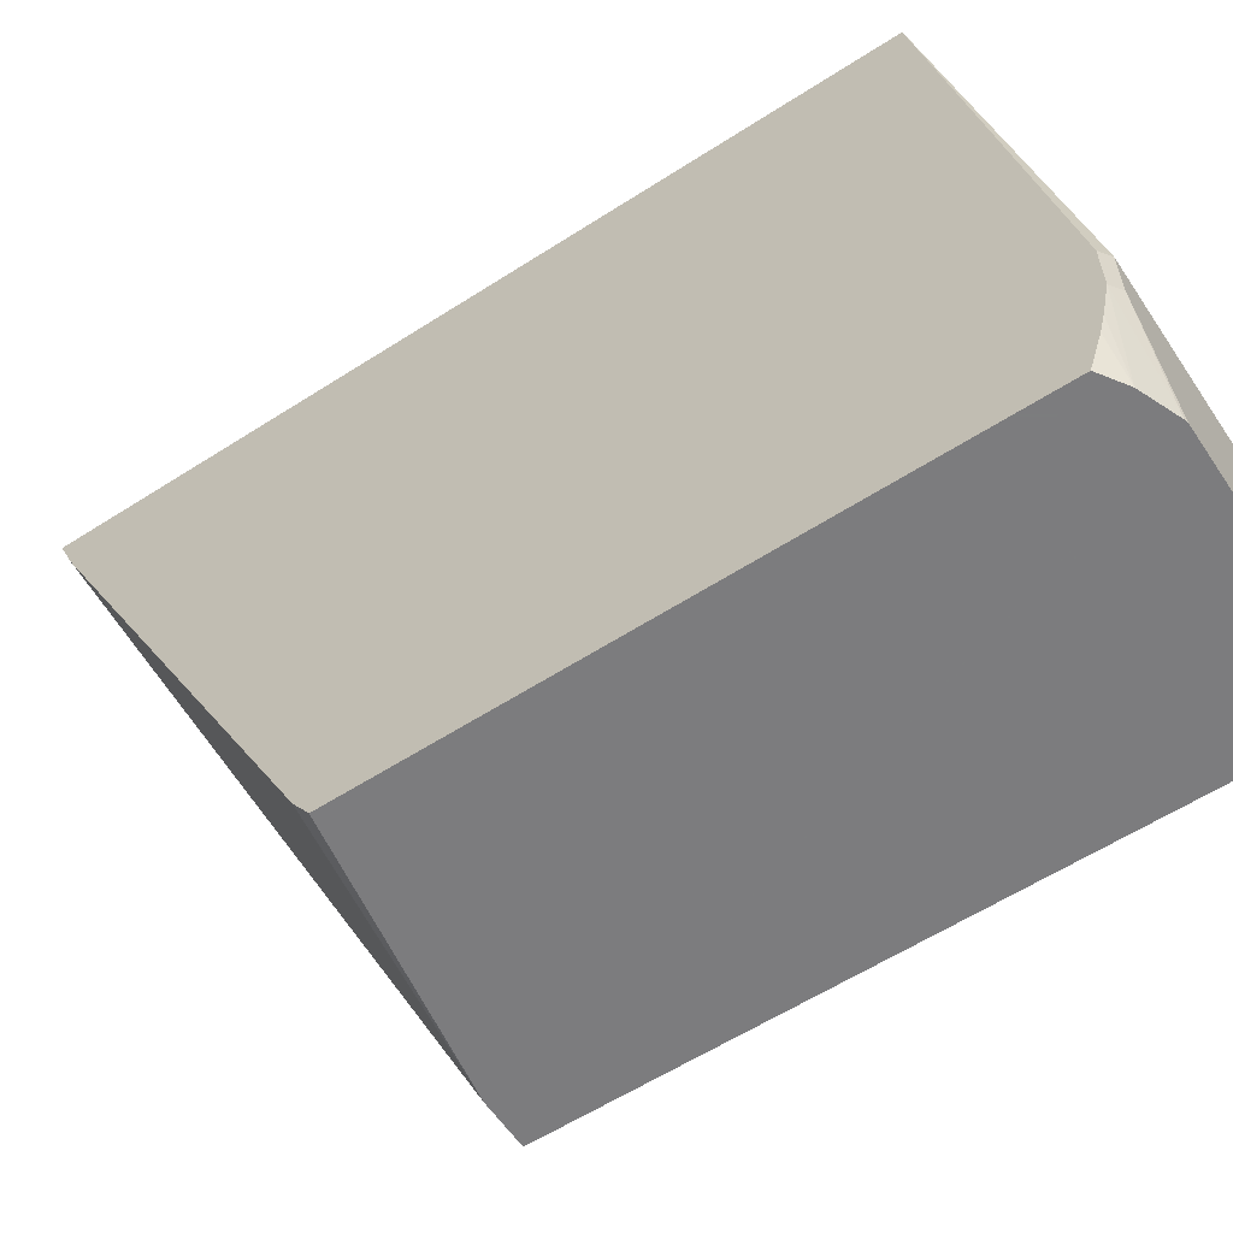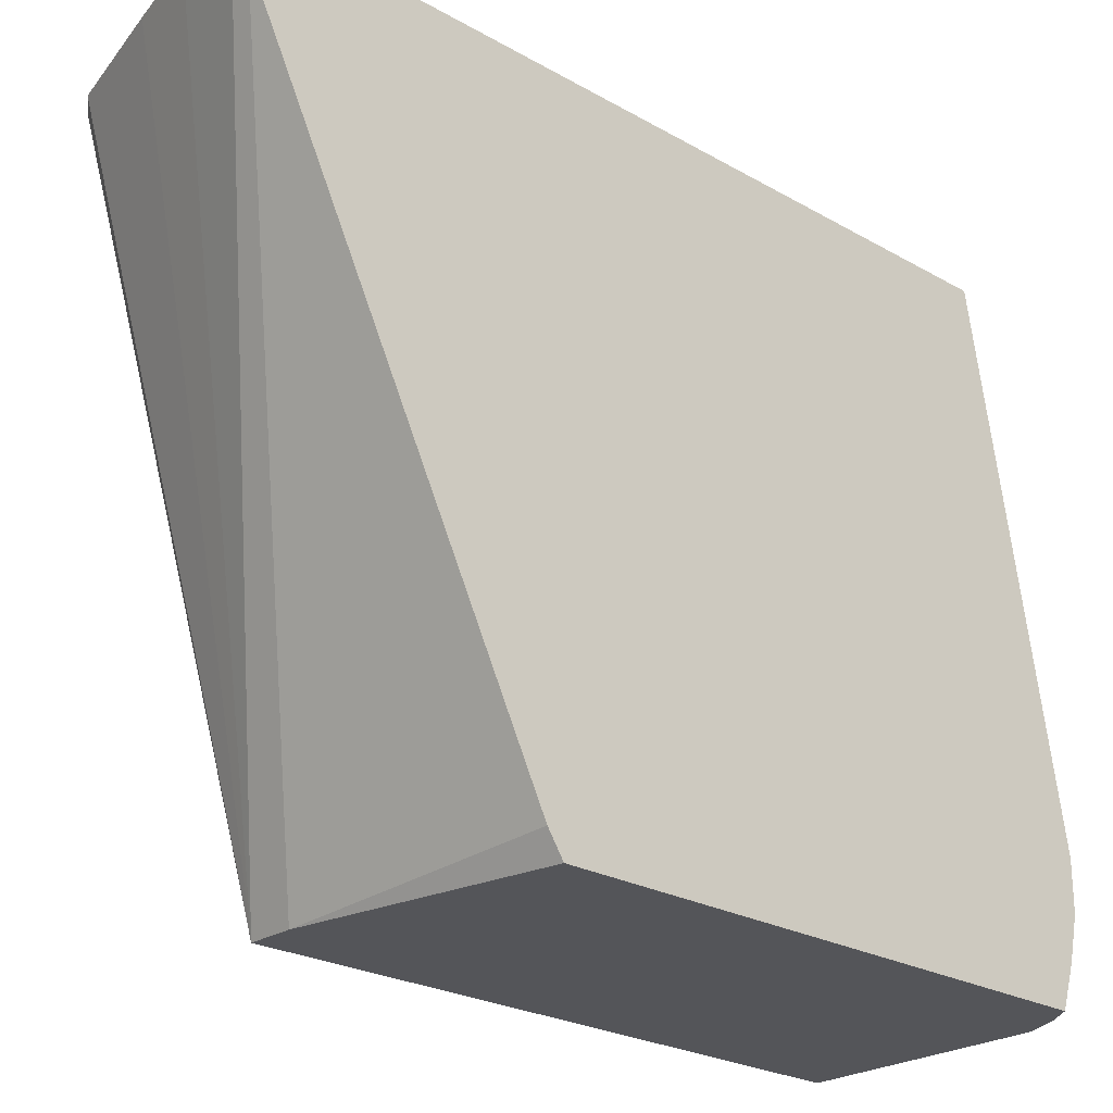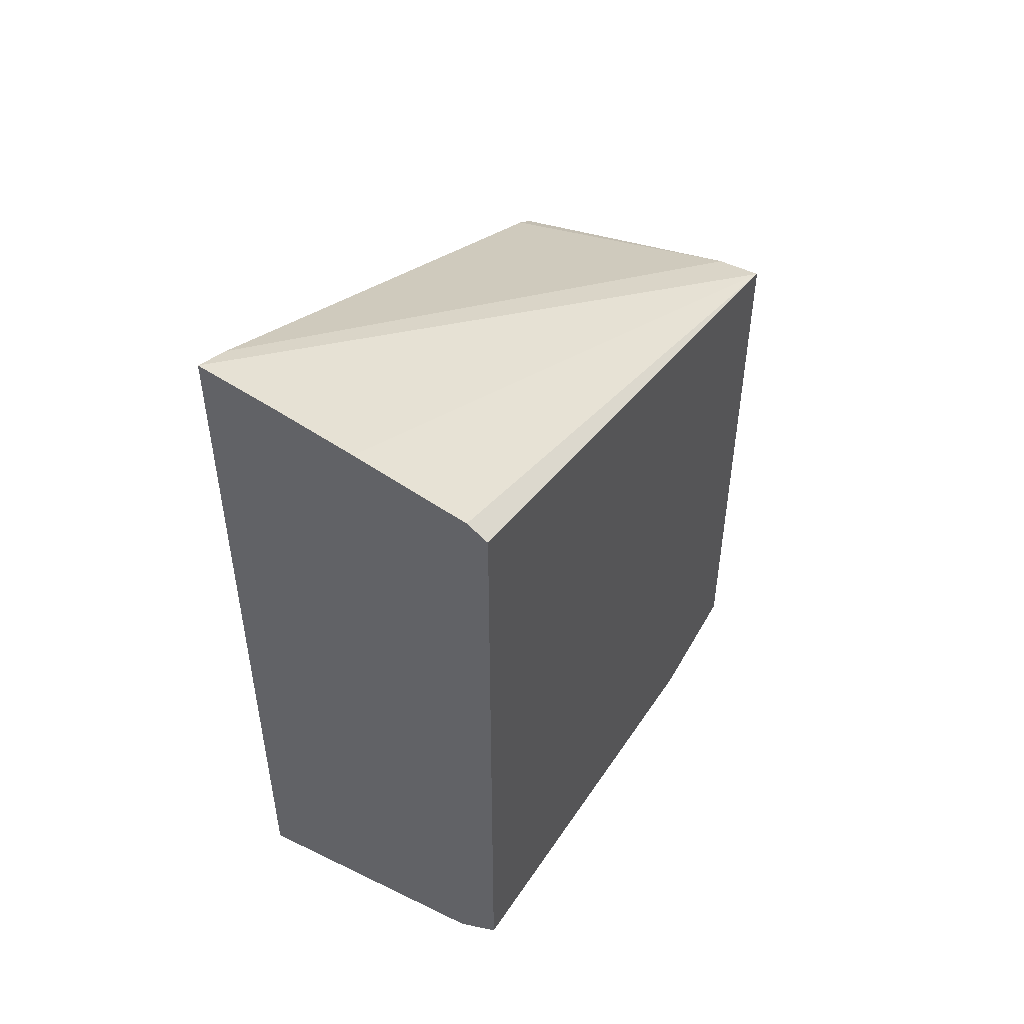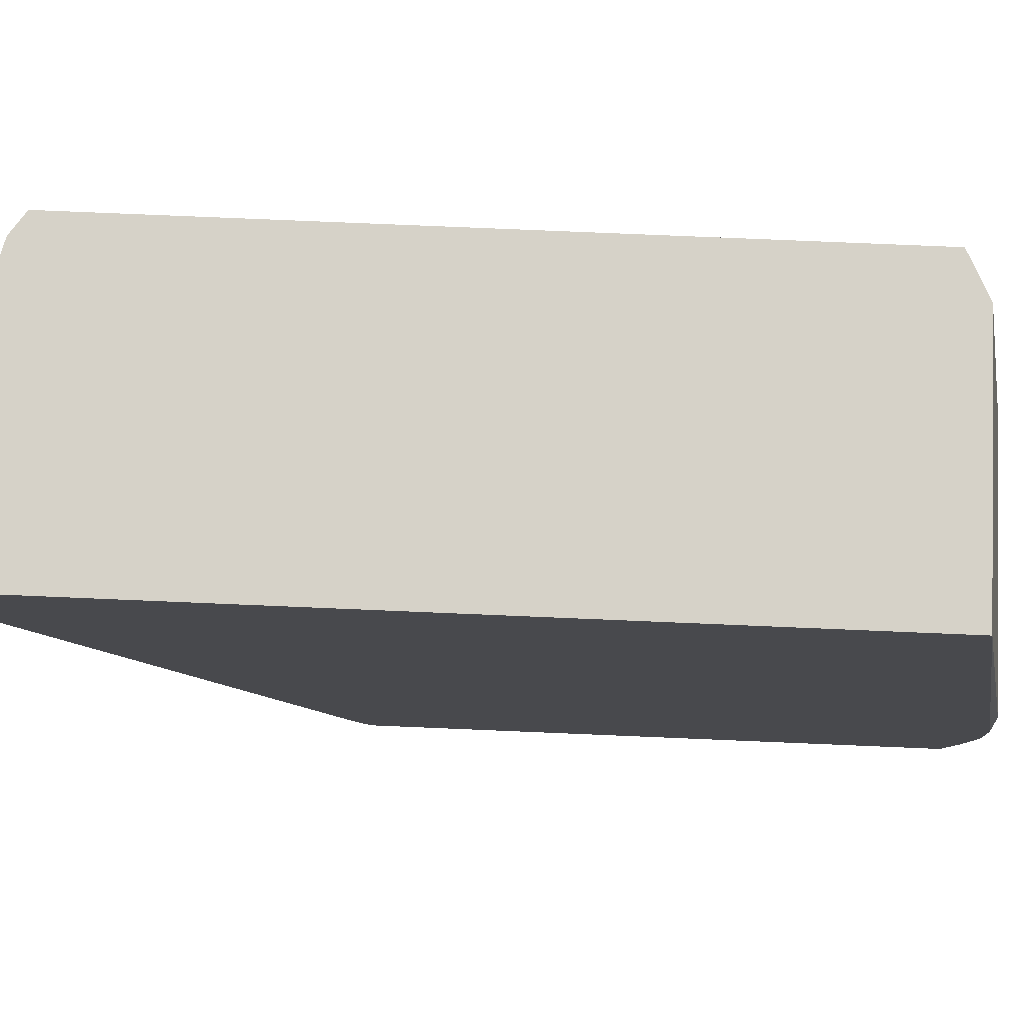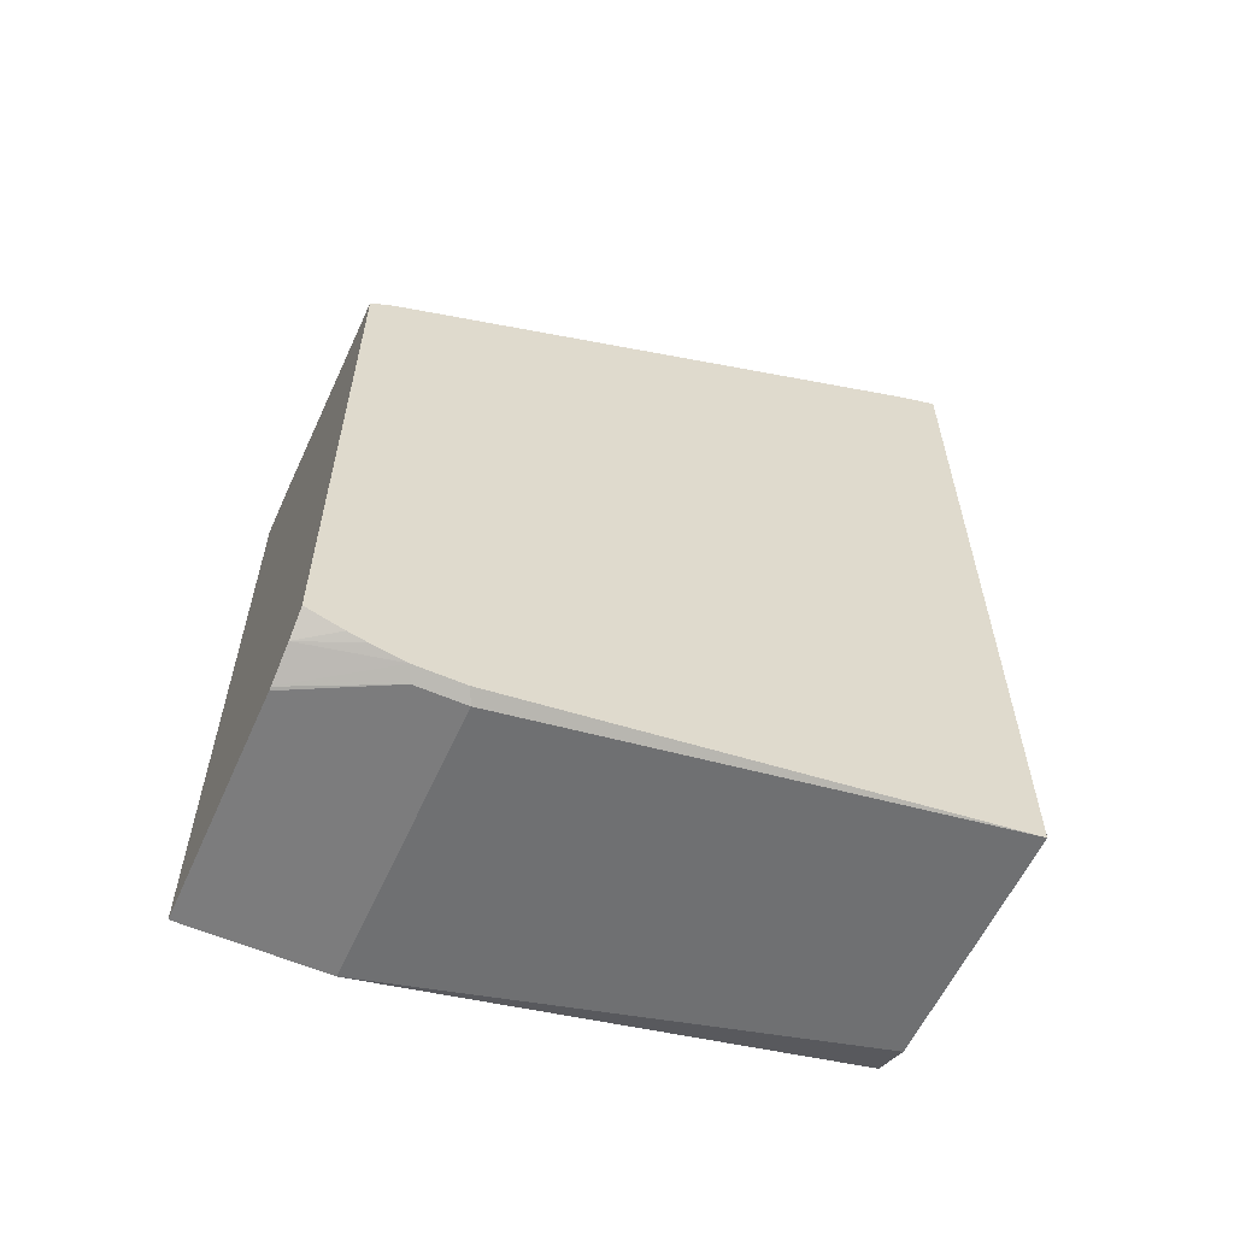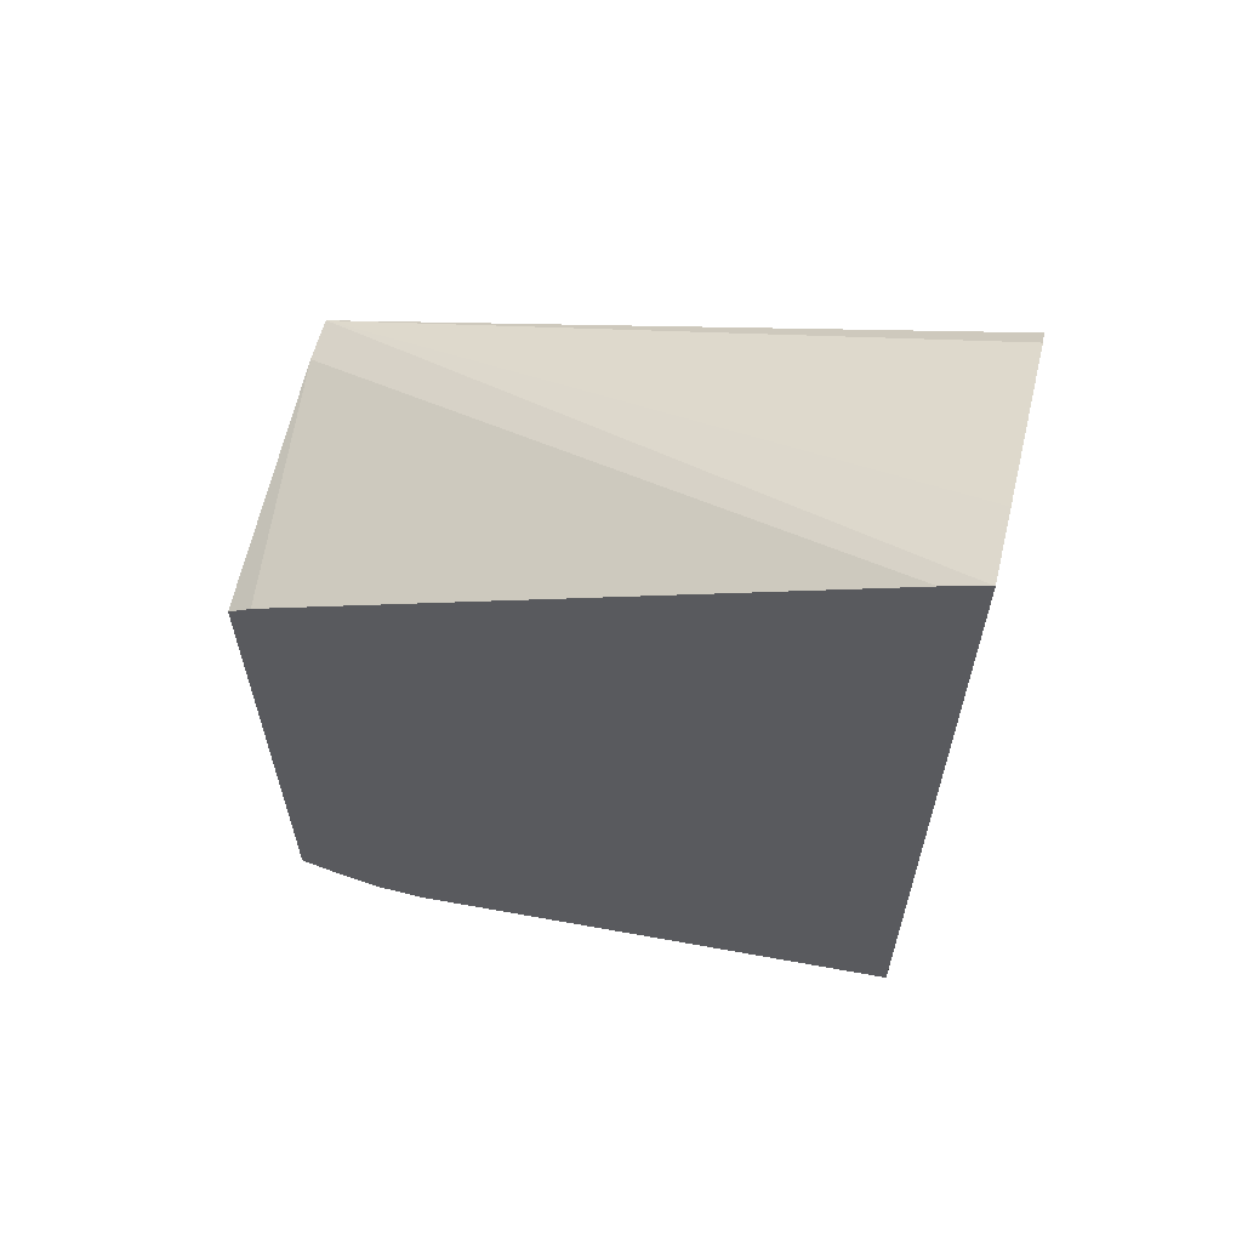
<metadata>
{"format":"obj","ext":"obj","renderer":"f3d","projection":"perspective","resolution":1024,"background":"white","views":[{"elev":-58.9,"azim":-56.4,"up":"+Z"},{"elev":-24.6,"azim":-133.0,"up":"+Z"},{"elev":49.6,"azim":28.2,"up":"+Y"},{"elev":77.6,"azim":-87.6,"up":"+Z"},{"elev":-58.8,"azim":-114.1,"up":"+Y"},{"elev":60.9,"azim":-75.6,"up":"+Y"}]}
</metadata>
<code>
v 0.07493 -0.3609 -0.1326
v 0.07493 -0.3983 -0.3435
v 0.0802 -0.401 -0.3408
v 0.1804 -0.3609 -0.1326
v 0.07493 -0.02368 -0.1326
v 0.07493 -0.3983 -0.3635
v 0.0802 -0.401 -0.3609
v 0.1982 -0.401 -0.3408
v 0.1982 -0.352 -0.1326
v 0.1092 -0.03121 -0.1326
v 0.1982 -0.1403 -0.3997
v 0.07493 -0.03103 -0.1494
v 0.09883 -0.4006 -0.3997
v 0.07493 -0.3953 -0.3771
v 0.0847 -0.3948 -0.3997
v 0.1003 -0.401 -0.3997
v 0.1982 -0.401 -0.3997
v 0.1982 -0.05732 -0.1326
v 0.1415 -0.039 -0.1326
v 0.1792 -0.1403 -0.3997
v 0.1893 -0.05127 -0.1326
v 0.07493 -0.1513 -0.39
v 0.07493 -0.3933 -0.3848
v 0.07493 -0.3883 -0.3997
v 0.07493 -0.1578 -0.3997
f 8 18 9
f 10 19 11
f 8 11 18
f 6 13 7
f 7 13 16
f 6 15 13
f 11 20 12
f 8 17 11
f 11 19 21
f 14 23 15
f 11 17 16
f 11 16 13
f 11 13 15
f 11 15 24
f 11 24 25
f 11 25 20
f 12 20 22
f 5 11 12
f 15 23 24
f 20 25 22
f 11 21 18
f 5 10 11
f 6 14 15
f 3 17 8
f 4 8 9
f 1 2 3
f 1 3 8
f 1 8 4
f 1 4 9
f 1 18 21
f 1 21 19
f 1 19 10
f 1 10 5
f 1 5 12
f 1 9 18
f 1 22 25
f 1 25 24
f 1 24 23
f 1 23 14
f 1 14 6
f 1 6 2
f 2 6 7
f 2 7 3
f 3 7 16
f 1 12 22
f 3 16 17

</code>
